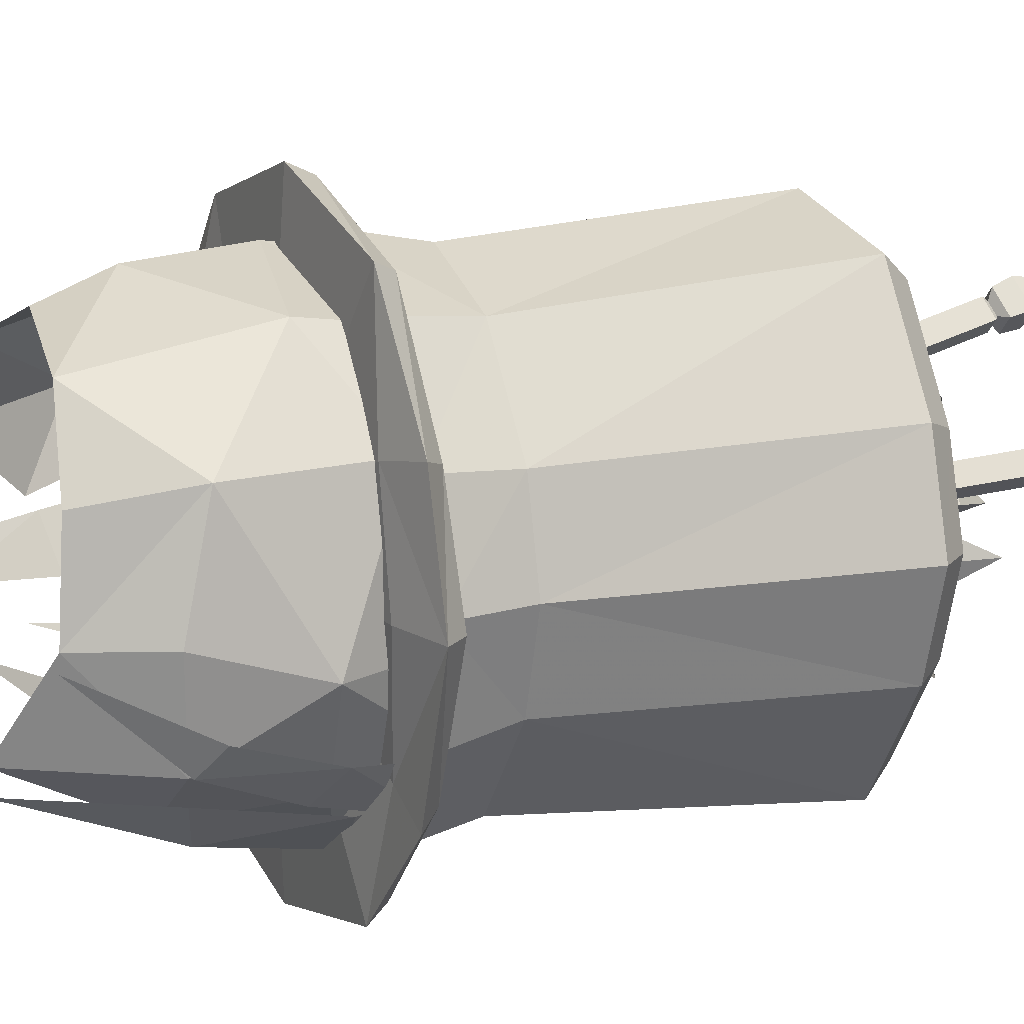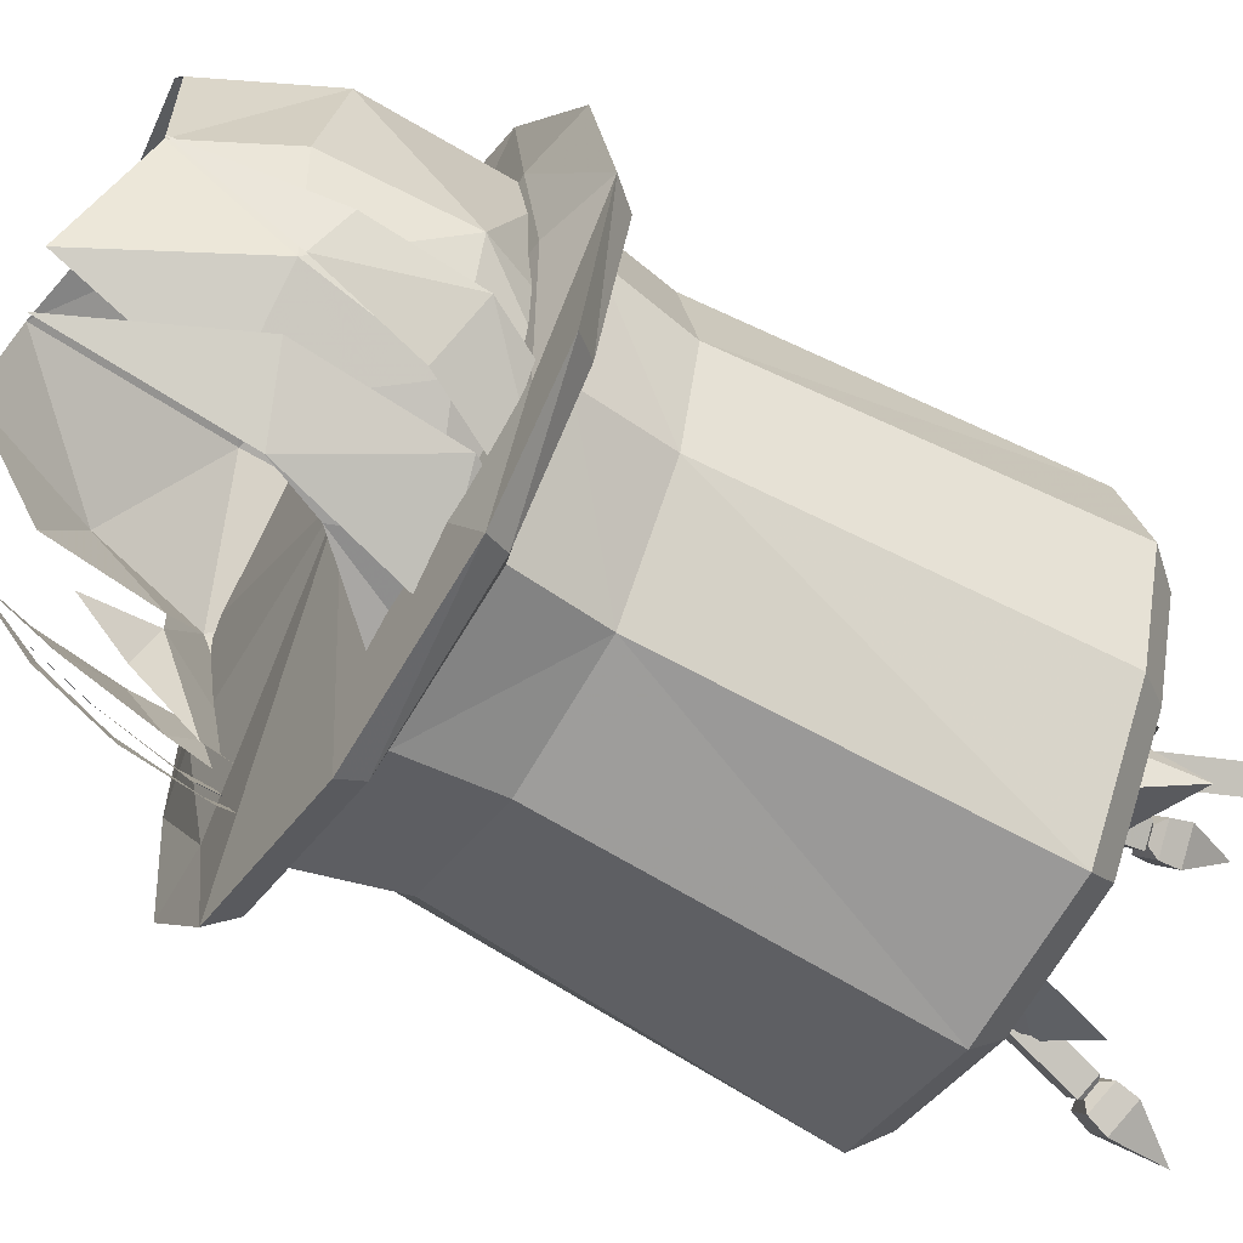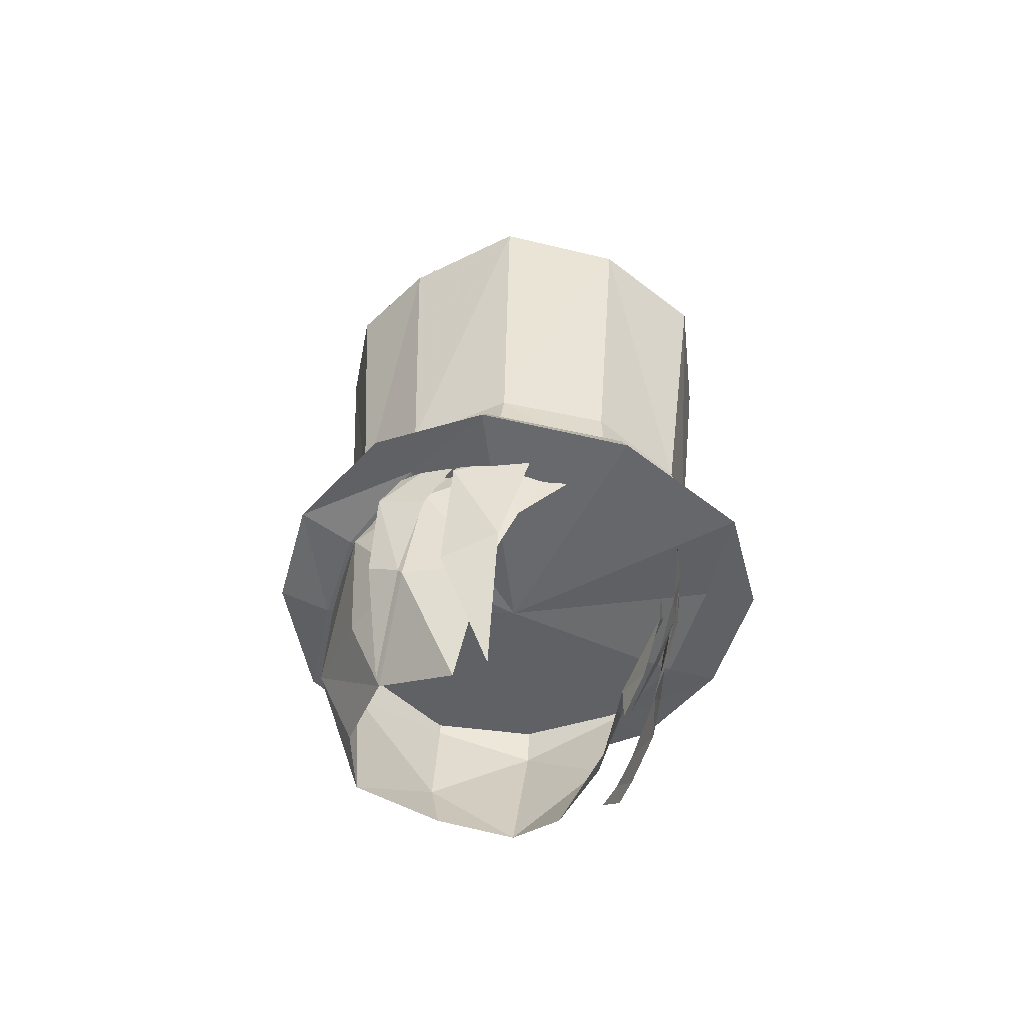
<metadata>
{"format":"obj","ext":"obj","renderer":"f3d","projection":"perspective","resolution":1024,"background":"white","views":[{"elev":17.7,"azim":-113.9,"up":"+Y"},{"elev":-51.6,"azim":-121.0,"up":"+Y"},{"elev":-51.3,"azim":-30.1,"up":"+Z"}]}
</metadata>
<code>
g common_hair_female_3008
v -0.2278 -5.87 80.04
v 2.533 -5.319 80.02
v 2.731 -5.531 79.61
v -0.2456 -6.091 79.63
v 3.481 -3.163 80.27
v 2.129 -4.789 80.25
v 1.913 -4.624 81.72
v 3.271 -2.96 81.75
v 4.044 -1.29 80.32
v 3.787 -1.32 81.79
v -0.1594 -5.065 81.74
v -0.1915 -5.218 80.26
v 0.005209 -1.063 79.56
v 3.426 -3.448 79.8
v 3.9 -1.264 79.69
v 4.375 -3.861 79.74
v 5.032 -1.329 79.94
v 4.043 -3.639 80.15
v 4.693 -1.323 80.34
v 2.277 -5.289 87.43
v 3.725 -3.313 87.47
v 4.353 -1.518 87.52
v -0.09794 -5.717 87.46
v 2.058 -4.859 87.98
v 3.344 -3.103 88.01
v 3.902 -1.511 88.05
v -0.06495 -5.238 88
v 0.1355 -1.327 88.28
v 0.2704 3.928 80.48
v 0.2742 4.149 80.05
v 3.097 3.152 80.04
v 2.878 2.965 80.43
v 3.654 0.5278 80.27
v 3.439 0.3625 81.85
v 2.256 2.154 81.92
v 2.462 2.362 80.33
v 0.2452 2.882 82.13
v 0.2366 3.268 80.44
v 3.639 0.7649 79.74
v 4.669 0.8996 79.94
v 4.285 0.7543 80.31
v 2.668 2.442 87.66
v 3.91 0.3308 87.58
v 0.3483 3.105 87.72
v 2.405 2.004 88.18
v 3.508 0.1288 88.11
v 0.3312 2.594 88.23
v -3.151 -5.236 79.71
v -2.919 -5.046 80.11
v -3.638 -2.806 80.38
v -3.36 -2.628 81.86
v -2.177 -4.419 81.79
v -2.457 -4.559 80.33
v -4.009 -0.8863 80.45
v -3.708 -0.9448 81.92
v -3.627 -3.095 79.91
v -3.884 -0.874 79.82
v -5.008 -0.8255 80.1
v -4.614 -3.411 79.89
v -4.248 -3.223 80.28
v -4.657 -0.855 80.5
v -2.418 -5.054 87.51
v -3.659 -2.943 87.59
v -4.103 -1.094 87.66
v -2.139 -4.648 88.05
v -3.241 -2.773 88.12
v -3.636 -1.133 88.18
v -2.42 3.23 80.51
v -2.632 3.439 80.14
v -3.442 0.8833 80.38
v -2.071 2.589 80.4
v -1.834 2.359 81.99
v -3.192 0.6947 81.96
v -3.42 1.119 79.85
v -4.424 1.355 80.09
v -4.045 1.172 80.45
v -2.027 2.678 87.74
v -3.475 0.7008 87.7
v -1.791 2.215 88.25
v -3.078 0.4588 88.22
v 0.3062 -1.99 88.89
v -0.6003 -1.372 88.24
v -0.591 -1.92 88.07
v -1.964 -1.866 88.6
v -1.845 -2.427 88.67
v -0.6561 -2.474 88.21
v -2.072 -1.897 89.8
v -0.8953 -1.941 89.29
v -1.79 -1.326 88.7
v 0.7841 1.108 91.08
v 0.4975 0.8133 91.15
v 0.4101 0.08473 88.06
v 0.6967 0.3794 87.98
v 1.081 0.8337 91.13
v 0.9938 0.1051 88.04
v 0.7882 1.025 91.18
v 0.6036 0.8349 91.23
v 0.9795 0.848 91.21
v 0.7877 1.239 91.24
v 0.4121 0.8533 91.34
v 1.177 0.88 91.31
v 0.3751 0.9356 91.7
v 0.7969 1.369 91.58
v 1.234 0.9656 91.67
v 0.8315 1.174 92.63
v 0.8089 0.5395 91.21
v 0.7214 -0.1891 88.12
v 0.8041 0.6586 91.26
v 0.8201 0.4944 91.41
v 0.8333 0.5325 91.78
v 0.7122 -2.259 89.46
v 0.2006 -2.686 89.29
v 0.2028 -2.432 88.65
v 0.7145 -2.005 88.82
v 1.173 -2.736 89.27
v 1.175 -2.481 88.63
v 0.6633 -2.908 88.46
v 0.6611 -3.162 89.1
v 0.6633 -2.908 88.46
v 1.173 -2.736 89.27
v 0.7122 -2.259 89.46
v 0.2028 -2.432 88.65
v 0.9189 -2.17 88.73
v 0.6043 -2.737 88.5
v 0.8815 -2.634 87.88
v 1.196 -2.068 88.11
v 1.465 -2.549 88.91
v 1.742 -2.446 88.29
v 1.427 -3.012 88.06
v 1.15 -3.115 88.68
v 1.427 -3.012 88.06
v 1.465 -2.549 88.91
v 0.9189 -2.17 88.73
v 0.8815 -2.634 87.88
v -1.709 -0.4343 91.09
v -1.986 -0.7456 91.05
v -1.109 -1.168 88.02
v -0.8323 -0.8562 88.06
v -1.425 -0.7016 91.21
v -0.5479 -1.123 88.18
v -1.73 -0.5269 91.18
v -1.908 -0.7274 91.15
v -1.546 -0.699 91.26
v -1.762 -0.3195 91.25
v -2.125 -0.7275 91.21
v -1.39 -0.6698 91.41
v -2.272 -0.6824 91.54
v -1.864 -0.2242 91.6
v -1.445 -0.6176 91.77
v -2.127 -0.5207 92.59
v -1.688 -1.012 91.18
v -0.8111 -1.434 88.15
v -1.716 -0.8988 91.23
v -1.735 -1.076 91.37
v -1.833 -1.074 91.72
v 2.323 -2.053 91.11
v 2.038 -2.357 91.07
v 1.445 -1.414 88.09
v 1.73 -1.109 88.13
v 2.612 -2.305 90.97
v 2.019 -1.362 88
v 2.338 -2.175 91.15
v 2.155 -2.371 91.13
v 2.525 -2.338 91.07
v 2.357 -2.022 91.32
v 1.984 -2.421 91.26
v 2.736 -2.353 91.14
v 2.006 -2.534 91.61
v 2.425 -2.086 91.67
v 2.851 -2.458 91.47
v 2.611 -2.785 92.46
v 2.342 -2.608 90.93
v 1.749 -1.665 87.95
v 2.351 -2.533 91.04
v 2.382 -2.75 91.08
v 2.453 -2.904 91.41
v 0.5017 -3.536 88.09
v 0.7541 -3.842 88.07
v 0.01402 -3.832 88.52
v 0.03202 -3.338 88.11
v -0.4555 -3.488 88.11
v 0.4077 -4.716 88.02
v -0.7378 -3.767 88.09
v -0.4823 -4.672 88.03
v -0.06236 -5.184 87.99
v -0.2334 0.9021 88.24
v -0.4861 1.209 88.24
v 0.2672 1.172 88.67
v 0.2365 0.704 88.23
v 0.7238 0.8541 88.22
v -0.1405 2.085 88.23
v 1.006 1.134 88.22
v 0.7495 2.04 88.22
v 0.329 2.553 88.22
v -1.946 -1.703 88.18
v -2.253 -1.956 88.17
v -2.223 -1.223 88.63
v -1.748 -1.234 88.2
v -1.898 -0.7465 88.21
v -3.129 -1.609 88.16
v -2.177 -0.4643 88.21
v -3.084 -0.7196 88.19
v -3.597 -1.139 88.17
v 2.144 -0.949 88.14
v 2.45 -0.6961 88.14
v 2.433 -1.456 88.56
v 1.945 -1.419 88.14
v 2.095 -1.906 88.12
v 3.325 -1.041 88.09
v 2.374 -2.187 88.09
v 3.28 -1.93 88.06
v 3.793 -1.51 88.05
v 2.067 -1.93 88.12
v 2.441 -1.797 88.1
v 2.171 -2.504 88.53
v 1.72 -2.304 88.12
v 1.694 -2.813 88.1
v 3.145 -2.421 88.05
v 1.86 -3.173 88.07
v 2.799 -3.241 88.03
v 3.424 -3.021 88.01
v 1.564 -2.958 88.09
v 1.947 -3.064 88.07
v 1.329 -3.486 88.51
v 1.066 -3.066 88.1
v 0.7526 -3.468 88.09
v 2.165 -3.978 88.01
v 0.6816 -3.858 88.07
v 1.41 -4.452 88.01
v 2.049 -4.63 87.98
v -0.5369 -3.457 88.11
v -0.5059 -3.852 88.09
v -1.098 -3.419 88.55
v -0.808 -3.025 88.13
v -1.293 -2.869 88.14
v -1.292 -4.37 88.05
v -1.685 -2.936 88.13
v -1.995 -3.823 88.08
v -1.945 -4.484 88.04
v -1.45 -2.731 88.14
v -1.589 -3.103 88.13
v -1.936 -2.458 88.59
v -1.513 -2.225 88.17
v -1.887 -1.878 88.18
v -2.521 -3.24 88.11
v -2.27 -1.774 88.18
v -2.927 -2.447 88.14
v -3.161 -3.067 88.1
v 0.8909 0.805 88.22
v 0.8597 1.201 88.22
v 1.465 0.7409 88.64
v 1.162 0.3733 88.21
v 1.647 0.2169 88.19
v 1.645 1.721 88.19
v 2.038 0.2843 88.17
v 2.348 1.174 88.17
v 2.298 1.835 88.17
v 1.649 0.1287 88.18
v 1.788 0.5008 88.18
v 2.147 -0.1703 88.6
v 1.712 -0.3772 88.17
v 2.085 -0.7239 88.15
v 2.718 0.6403 88.14
v 2.468 -0.8281 88.13
v 3.124 -0.1525 88.11
v 3.358 0.4682 88.11
v -1.835 -0.5696 88.22
v -2.231 -0.6007 88.21
v -1.777 -0.01563 88.66
v -1.403 -0.2986 88.22
v -1.246 0.1867 88.23
v -2.75 0.1854 88.21
v -1.314 0.5782 88.23
v -2.203 0.8886 88.23
v -2.864 0.8388 88.22
v -1.124 0.32 88.23
v -1.514 0.3924 88.23
v -0.9207 0.8414 88.68
v -0.6362 0.4701 88.24
v -0.3592 0.8983 88.24
v -1.812 1.286 88.23
v -0.3228 1.294 88.24
v -1.102 1.824 88.24
v -1.753 1.947 88.24
f 2 1 3
f 4 3 1
f 6 5 7
f 8 7 5
f 5 9 8
f 10 8 9
f 7 11 12
f 4 13 3
f 3 13 14
f 14 13 15
f 16 14 17
f 15 17 14
f 16 3 14
f 5 18 9
f 19 9 18
f 5 2 18
f 5 6 2
f 6 12 2
f 1 2 12
f 19 18 17
f 16 17 18
f 18 2 16
f 3 16 2
f 21 20 8
f 7 8 20
f 22 21 10
f 8 10 21
f 20 23 7
f 11 7 23
f 25 24 21
f 20 21 24
f 26 25 22
f 21 22 25
f 24 27 20
f 23 20 27
f 24 25 28
f 25 26 28
f 27 24 28
f 30 29 31
f 32 31 29
f 34 33 35
f 36 35 33
f 10 9 34
f 33 34 9
f 38 37 35
f 31 13 30
f 39 13 31
f 15 13 39
f 15 39 17
f 40 17 39
f 39 31 40
f 19 41 9
f 33 9 41
f 41 32 33
f 32 36 33
f 29 38 32
f 36 32 38
f 40 41 17
f 19 17 41
f 31 32 40
f 41 40 32
f 35 42 34
f 43 34 42
f 34 43 10
f 22 10 43
f 37 44 35
f 42 35 44
f 42 45 43
f 46 43 45
f 43 46 22
f 26 22 46
f 44 47 42
f 45 42 47
f 28 46 45
f 28 26 46
f 28 45 47
f 36 38 35
f 6 7 12
f 4 1 48
f 49 48 1
f 51 50 52
f 53 52 50
f 55 54 51
f 50 51 54
f 12 11 52
f 48 13 4
f 56 13 48
f 57 13 56
f 57 56 58
f 59 58 56
f 56 48 59
f 61 60 54
f 50 54 60
f 60 49 50
f 49 53 50
f 1 12 49
f 53 49 12
f 59 60 58
f 61 58 60
f 48 49 59
f 60 59 49
f 52 62 51
f 63 51 62
f 51 63 55
f 64 55 63
f 11 23 52
f 62 52 23
f 62 65 63
f 66 63 65
f 63 66 64
f 67 64 66
f 23 27 62
f 65 62 27
f 28 66 65
f 28 67 66
f 28 65 27
f 68 29 69
f 30 69 29
f 71 70 72
f 73 72 70
f 70 54 73
f 55 73 54
f 72 37 38
f 30 13 69
f 69 13 74
f 74 13 57
f 75 74 58
f 57 58 74
f 75 69 74
f 70 76 54
f 61 54 76
f 70 68 76
f 70 71 68
f 71 38 68
f 29 68 38
f 61 76 58
f 75 58 76
f 76 68 75
f 69 75 68
f 78 77 73
f 72 73 77
f 64 78 55
f 73 55 78
f 77 44 72
f 37 72 44
f 80 79 78
f 77 78 79
f 67 80 64
f 78 64 80
f 79 47 77
f 44 77 47
f 79 80 28
f 80 67 28
f 47 79 28
f 72 38 71
f 12 52 53
f 82 81 83
f 84 83 85
f 86 85 83
f 85 87 84
f 88 86 81
f 88 85 86
f 88 87 85
f 88 81 82
f 88 82 89
f 88 89 87
f 82 83 89
f 84 89 83
f 84 87 89
f 83 81 86
f 91 90 92
f 93 92 90
f 90 94 93
f 95 93 94
f 97 96 91
f 90 91 96
f 96 98 90
f 94 90 98
f 100 99 97
f 96 97 99
f 99 101 96
f 98 96 101
f 100 102 99
f 103 99 102
f 99 103 101
f 104 101 103
f 105 103 102
f 105 104 103
f 107 106 92
f 91 92 106
f 95 94 107
f 106 107 94
f 106 108 91
f 97 91 108
f 94 98 106
f 108 106 98
f 108 109 97
f 100 97 109
f 98 101 108
f 109 108 101
f 110 102 109
f 100 109 102
f 104 110 101
f 109 101 110
f 102 110 105
f 110 104 105
f 112 111 113
f 114 113 111
f 116 115 117
f 118 117 115
f 114 116 113
f 119 113 116
f 111 120 114
f 116 114 120
f 112 118 121
f 115 121 118
f 122 117 112
f 118 112 117
f 124 123 125
f 126 125 123
f 128 127 129
f 130 129 127
f 126 128 125
f 131 125 128
f 123 132 126
f 128 126 132
f 124 130 133
f 127 133 130
f 134 129 124
f 130 124 129
f 136 135 137
f 138 137 135
f 135 139 138
f 140 138 139
f 142 141 136
f 135 136 141
f 141 143 135
f 139 135 143
f 145 144 142
f 141 142 144
f 144 146 141
f 143 141 146
f 145 147 144
f 148 144 147
f 144 148 146
f 149 146 148
f 150 148 147
f 150 149 148
f 152 151 137
f 136 137 151
f 140 139 152
f 151 152 139
f 151 153 136
f 142 136 153
f 139 143 151
f 153 151 143
f 153 154 142
f 145 142 154
f 143 146 153
f 154 153 146
f 155 147 154
f 145 154 147
f 149 155 146
f 154 146 155
f 147 155 150
f 155 149 150
f 157 156 158
f 159 158 156
f 156 160 159
f 161 159 160
f 163 162 157
f 156 157 162
f 162 164 156
f 160 156 164
f 166 165 163
f 162 163 165
f 165 167 162
f 164 162 167
f 166 168 165
f 169 165 168
f 165 169 167
f 170 167 169
f 171 169 168
f 171 170 169
f 173 172 158
f 157 158 172
f 161 160 173
f 172 173 160
f 172 174 157
f 163 157 174
f 160 164 172
f 174 172 164
f 174 175 163
f 166 163 175
f 164 167 174
f 175 174 167
f 176 168 175
f 166 175 168
f 170 176 167
f 175 167 176
f 168 176 171
f 176 170 171
f 178 177 179
f 179 180 181
f 178 179 182
f 179 183 184
f 179 177 180
f 179 181 183
f 182 179 185
f 179 184 185
f 187 186 188
f 188 189 190
f 187 188 191
f 188 192 193
f 188 186 189
f 188 190 192
f 191 188 194
f 188 193 194
f 196 195 197
f 197 198 199
f 196 197 200
f 197 201 202
f 197 195 198
f 197 199 201
f 200 197 203
f 197 202 203
f 205 204 206
f 206 207 208
f 205 206 209
f 206 210 211
f 206 204 207
f 206 208 210
f 209 206 212
f 206 211 212
f 214 213 215
f 215 216 217
f 214 215 218
f 215 219 220
f 215 213 216
f 215 217 219
f 218 215 221
f 215 220 221
f 223 222 224
f 224 225 226
f 223 224 227
f 224 228 229
f 224 222 225
f 224 226 228
f 227 224 230
f 224 229 230
f 232 231 233
f 233 234 235
f 232 233 236
f 233 237 238
f 233 231 234
f 233 235 237
f 236 233 239
f 233 238 239
f 241 240 242
f 242 243 244
f 241 242 245
f 242 246 247
f 242 240 243
f 242 244 246
f 245 242 248
f 242 247 248
f 250 249 251
f 251 252 253
f 250 251 254
f 251 255 256
f 251 249 252
f 251 253 255
f 254 251 257
f 251 256 257
f 259 258 260
f 260 261 262
f 259 260 263
f 260 264 265
f 260 258 261
f 260 262 264
f 263 260 266
f 260 265 266
f 268 267 269
f 269 270 271
f 268 269 272
f 269 273 274
f 269 267 270
f 269 271 273
f 272 269 275
f 269 274 275
f 277 276 278
f 278 279 280
f 277 278 281
f 278 282 283
f 278 276 279
f 278 280 282
f 281 278 284
f 278 283 284
g common_hair_female_3008
v 2.131 -2.201 90.16
v 1.643 -2.51 88.39
v 0.6589 -2.584 88.75
v 1.3 -2.671 90.63
v 2.194 1.804 82.34
v 0.4607 3.088 79.74
v 2.388 2.404 79.24
v 3.682 0.448 79.61
v 3.406 -7.7e-05 81.58
v 3.161 0.6844 77.84
v 3.107 -0.2593 78.9
v 3.682 0.448 79.61
v 2.851 -0.8765 78.79
v 2.706 -2.683 79.35
v 3.485 -1.868 80.39
v 2.253 -3.523 80.16
v 2.603 -1.236 77.59
v 2.776 -1.843 78.41
v -3.409 1.101 77.71
v -1.865 2.643 79.3
v -3.282 1.09 80.3
v -3.679 -0.8991 77.19
v -3.409 1.101 77.71
v -4.04 -1.487 79.1
v -2.857 -3.195 81.23
v -3.351 -3.232 79.16
v -1.559 -4.063 81.87
v -3.114 -1.549 81.2
v -4.04 -1.487 79.1
v -3.473 -2.646 77.26
v -3.679 -0.8991 77.19
v -1.594 2.028 82.61
v -2.772 0.3358 82.61
v 3.406 -7.7e-05 81.58
v 2.48 -0.6642 76.98
v 2.056 0.5854 75.8
v 0.2751 3.004 77.75
v 1.674 1.85 76.14
v 3.161 0.6844 77.84
v 2.056 0.5854 75.8
v -3 -0.9364 75.83
v -2.778 0.7874 76
v -1.902 2.204 76.21
v 0.2337 2.576 76.54
v -2.778 0.7874 76
v -3 -0.9364 75.83
v -0.5891 -4.768 81.07
v -0.515 -4.778 79.95
v -1.696 -4.177 78.61
v -2.14 -4.259 79.65
v -2.181 -3.744 77.19
v -3.473 -2.646 77.26
v -2.233 -2.587 75.04
v -3 -0.9364 75.83
v -3.282 1.09 80.3
v -2.772 0.3358 82.61
v 0.3345 2.566 82.55
v 2.776 -3.282 79.31
v 2.755 -3.441 81.33
v 3.166 -2.95 81.03
v 2.607 -2.978 78.01
v 3.036 -2.868 79.24
v 2.77 -2.771 78.04
v 2.488 -2.488 76.9
v 2.403 -3.9 80.36
v 2.46 -3.848 79.37
v 1.963 -4.507 79.31
v 1.798 -4.647 80.33
v 1.943 -3.59 77.01
v 1.995 -4.191 78.13
v 2.383 -3.621 78.22
v 2.17 -3.276 77.19
v 1.783 -2.623 75.99
v -1.666 -4.78 79.96
v -2.149 -4.16 77.71
v -2.983 -3.75 79.65
v -2.947 -3.258 77.42
v -1.8 -3.164 75.1
v -1.52 -4.108 81.9
v 3.12 -2.31 79.09
v 3.274 -2.585 80.53
v 3.773 -1.15 80.17
v 3.363 -1.175 77.4
v 2.884 -2.03 77.59
v 3.695 -1.087 78.75
v 1.349 -2.152 73.71
v 1.903 -1.859 74.72
v 2.167 -1.52 74.66
v 2.378 -1.756 75.83
v 2.7 -1.231 75.72
v -2.447 -4.177 80.97
v -3.397 -3.314 78.85
v -4.068 -2.595 79.19
v -3.066 -3.138 81.19
v -3.558 -2.638 77.31
v -3.951 -2.099 77.65
v -3.174 -1.151 75.76
f 286 285 287
f 288 287 285
f 290 289 291
f 293 292 289
f 291 289 292
f 295 294 296
f 298 297 299
f 299 300 298
f 302 301 297
f 302 297 298
f 299 297 296
f 304 303 305
f 307 306 308
f 309 308 310
f 311 309 310
f 308 309 312
f 314 313 315
f 316 305 317
f 295 296 297
f 318 299 296
f 295 319 294
f 320 294 319
f 322 321 291
f 291 323 322
f 324 322 323
f 306 307 325
f 326 325 307
f 328 327 321
f 304 327 303
f 329 303 327
f 316 304 305
f 314 315 330
f 332 331 333
f 335 334 310
f 336 310 308
f 335 310 336
f 337 336 338
f 340 339 312
f 290 291 321
f 290 321 304
f 341 289 290
f 341 290 316
f 316 290 304
f 328 321 322
f 304 321 327
f 333 334 335
f 334 311 310
f 334 333 331
f 323 291 292
f 343 342 344
f 342 345 346
f 347 346 345
f 348 347 345
f 346 344 342
f 350 349 351
f 352 351 349
f 354 353 355
f 356 355 353
f 357 356 353
f 359 358 360
f 359 360 361
f 362 359 361
f 358 363 360
f 365 364 366
f 368 367 369
f 371 370 372
f 368 369 364
f 368 373 367
f 374 367 373
f 373 371 374
f 372 374 371
f 369 366 364
f 339 308 312
f 308 339 307
f 335 336 337
f 376 375 377
f 377 375 378
f 380 379 377
f 376 377 379
f 379 380 381
f 355 350 354
f 351 354 350

</code>
